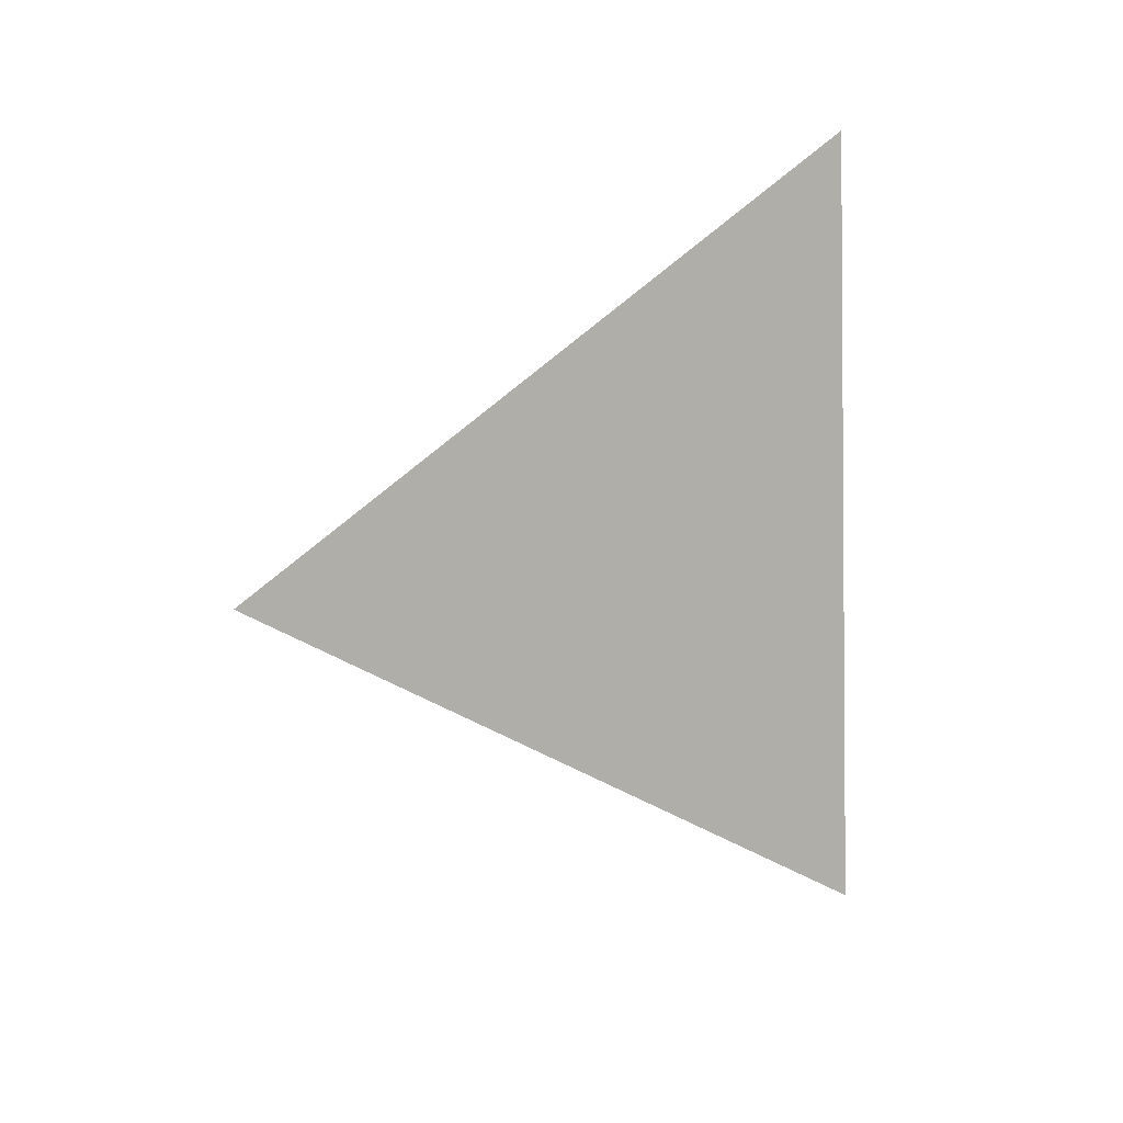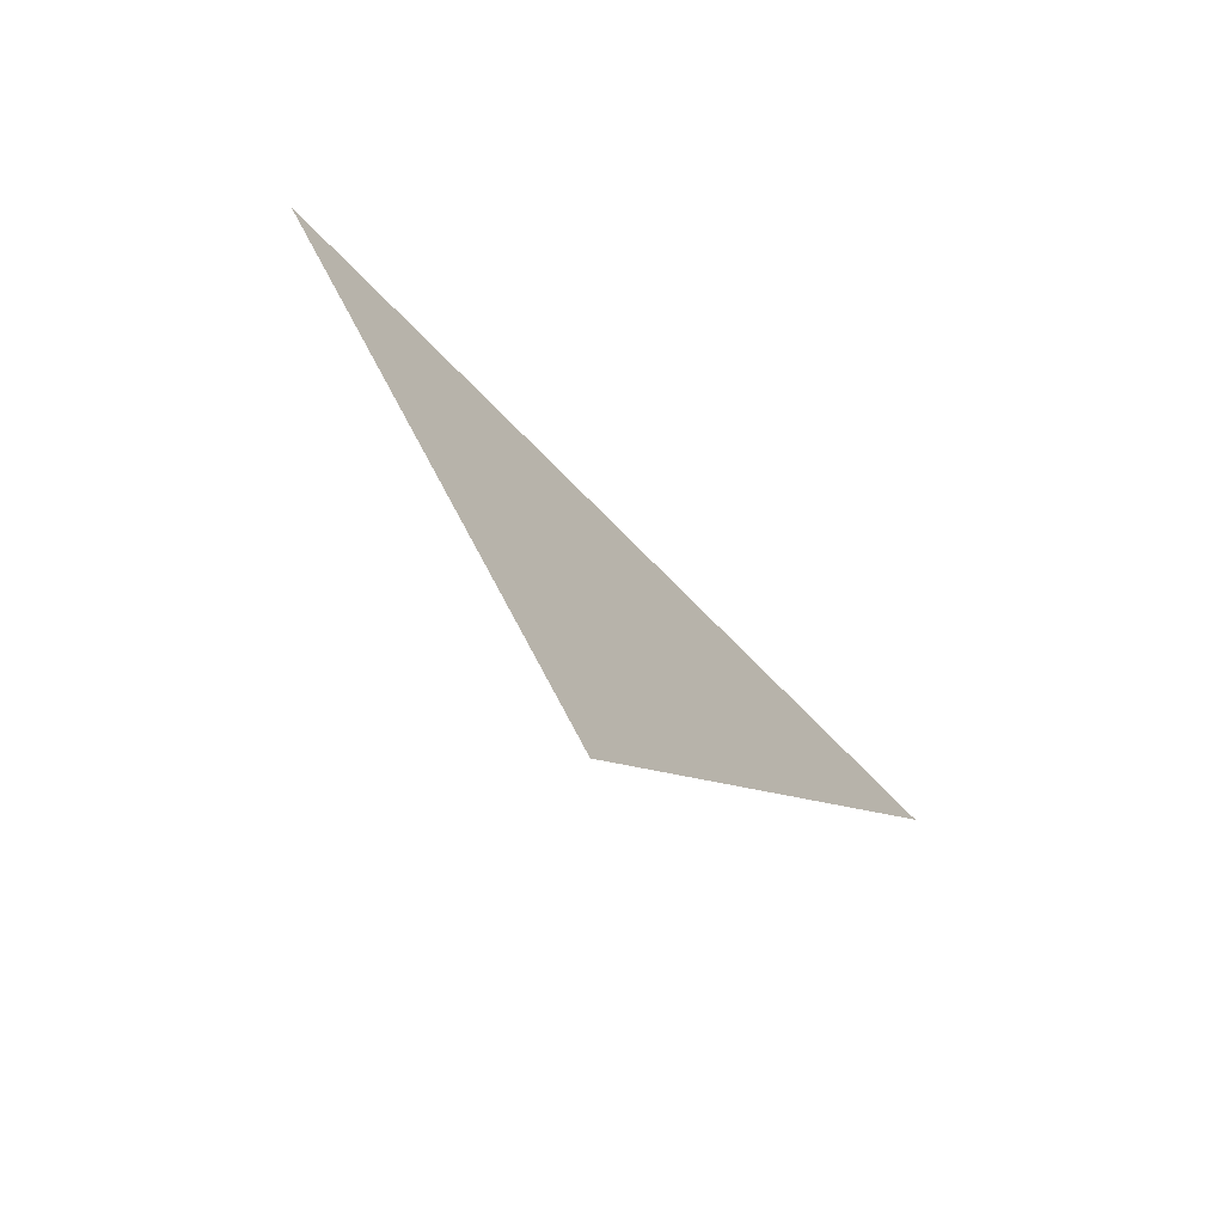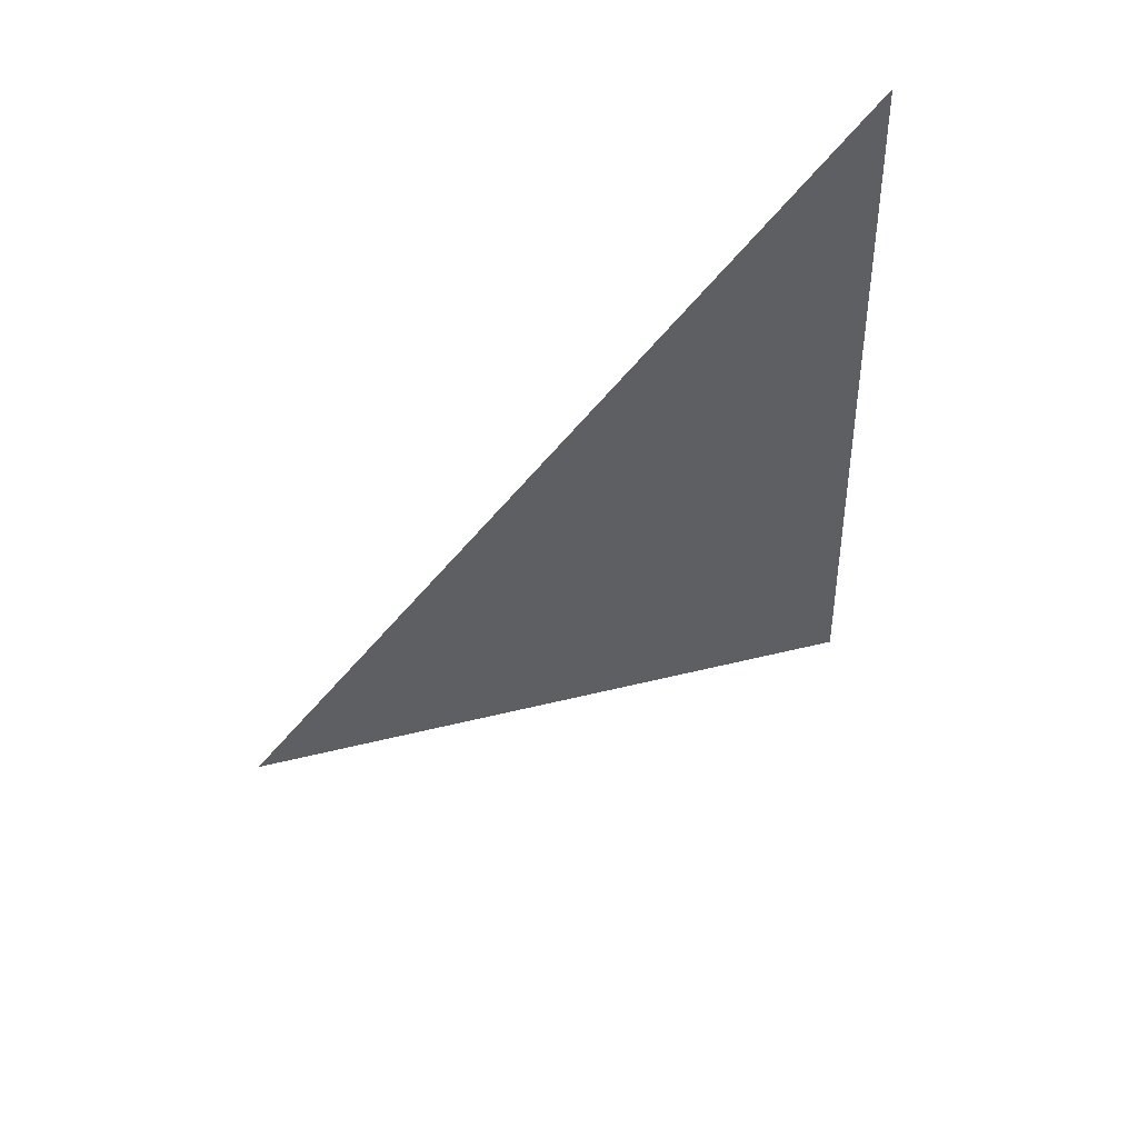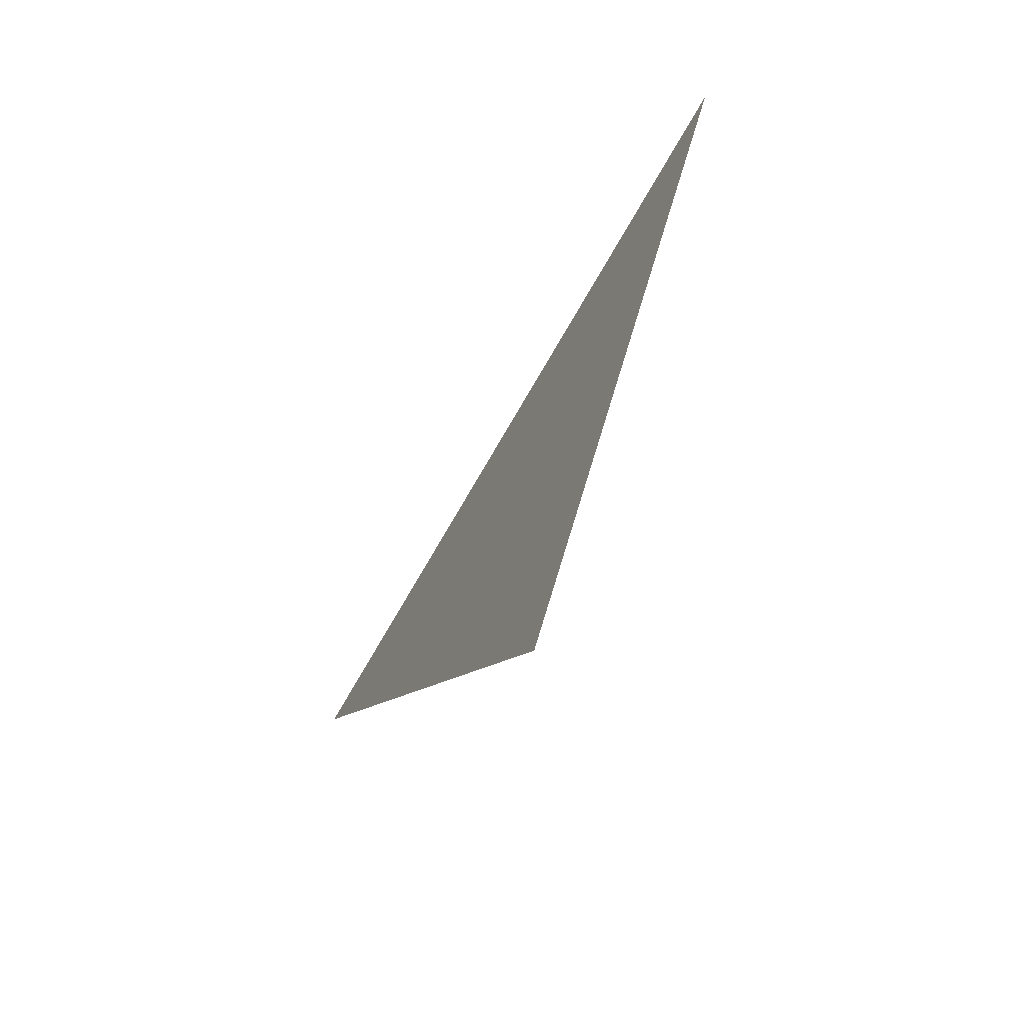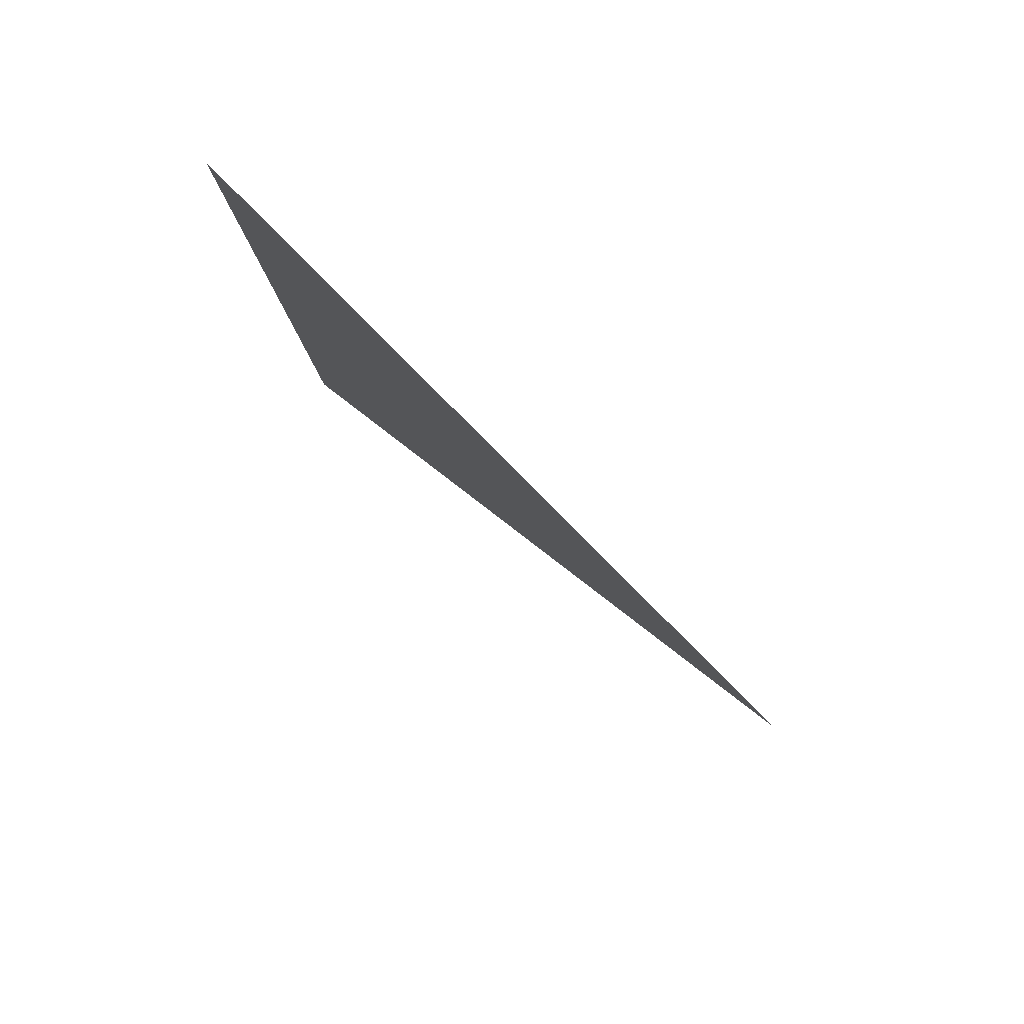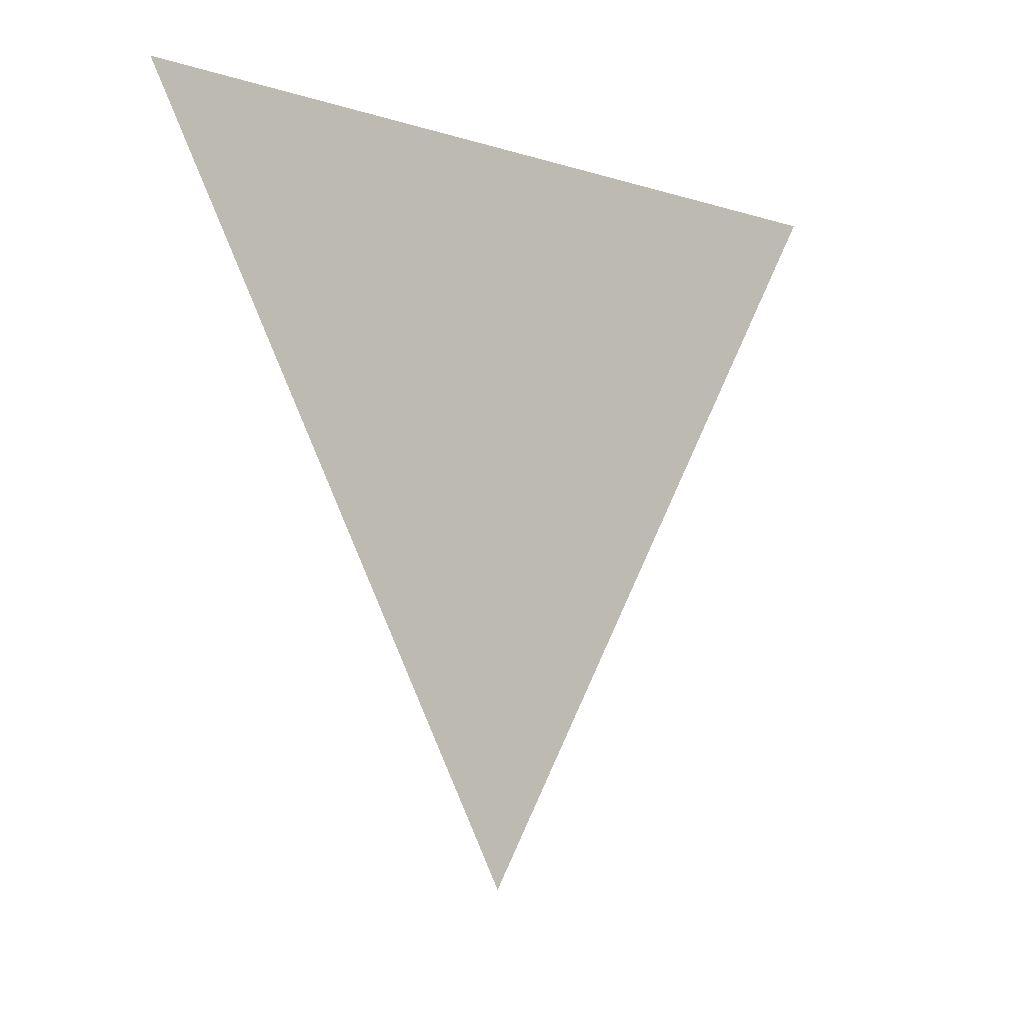
<metadata>
{"format":"obj","ext":"obj","renderer":"f3d","projection":"perspective","resolution":1024,"background":"white","views":[{"elev":11.9,"azim":-122.7,"up":"+Y"},{"elev":-76.4,"azim":42.1,"up":"+Z"},{"elev":54.7,"azim":-124.8,"up":"+Y"},{"elev":-73.5,"azim":147.1,"up":"+Z"},{"elev":77.7,"azim":133.4,"up":"+Y"},{"elev":-8.2,"azim":46.1,"up":"+Z"}]}
</metadata>
<code>
v 1 0 0
v 0.995 -0.0995 0
v 0.995 -0.04963 -0.08639
f 1 2 3

</code>
